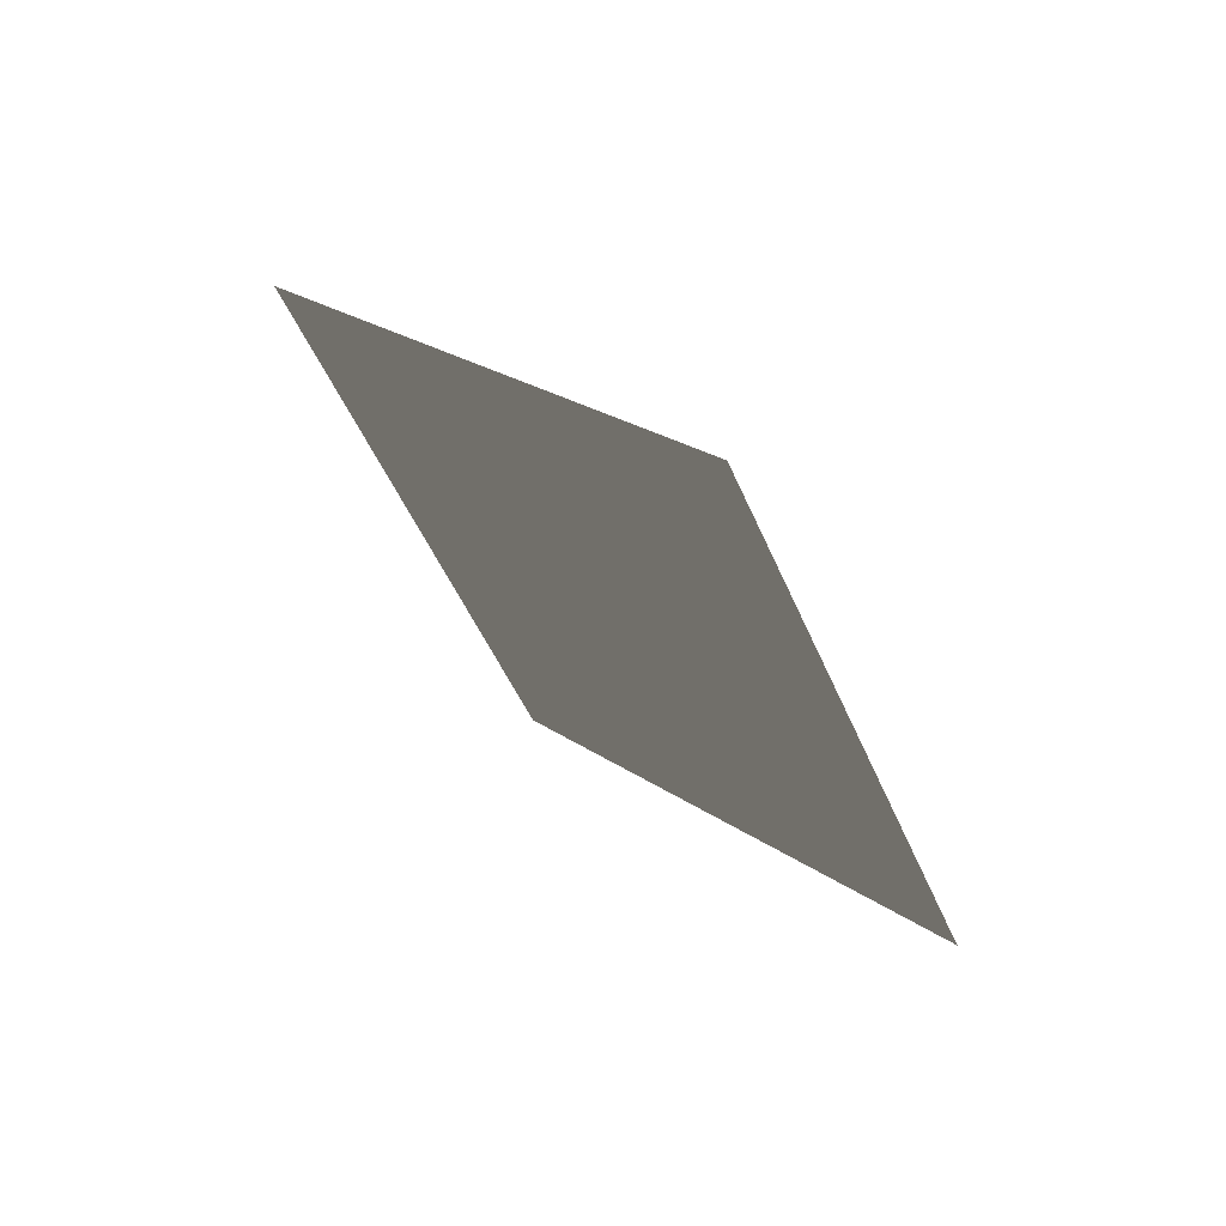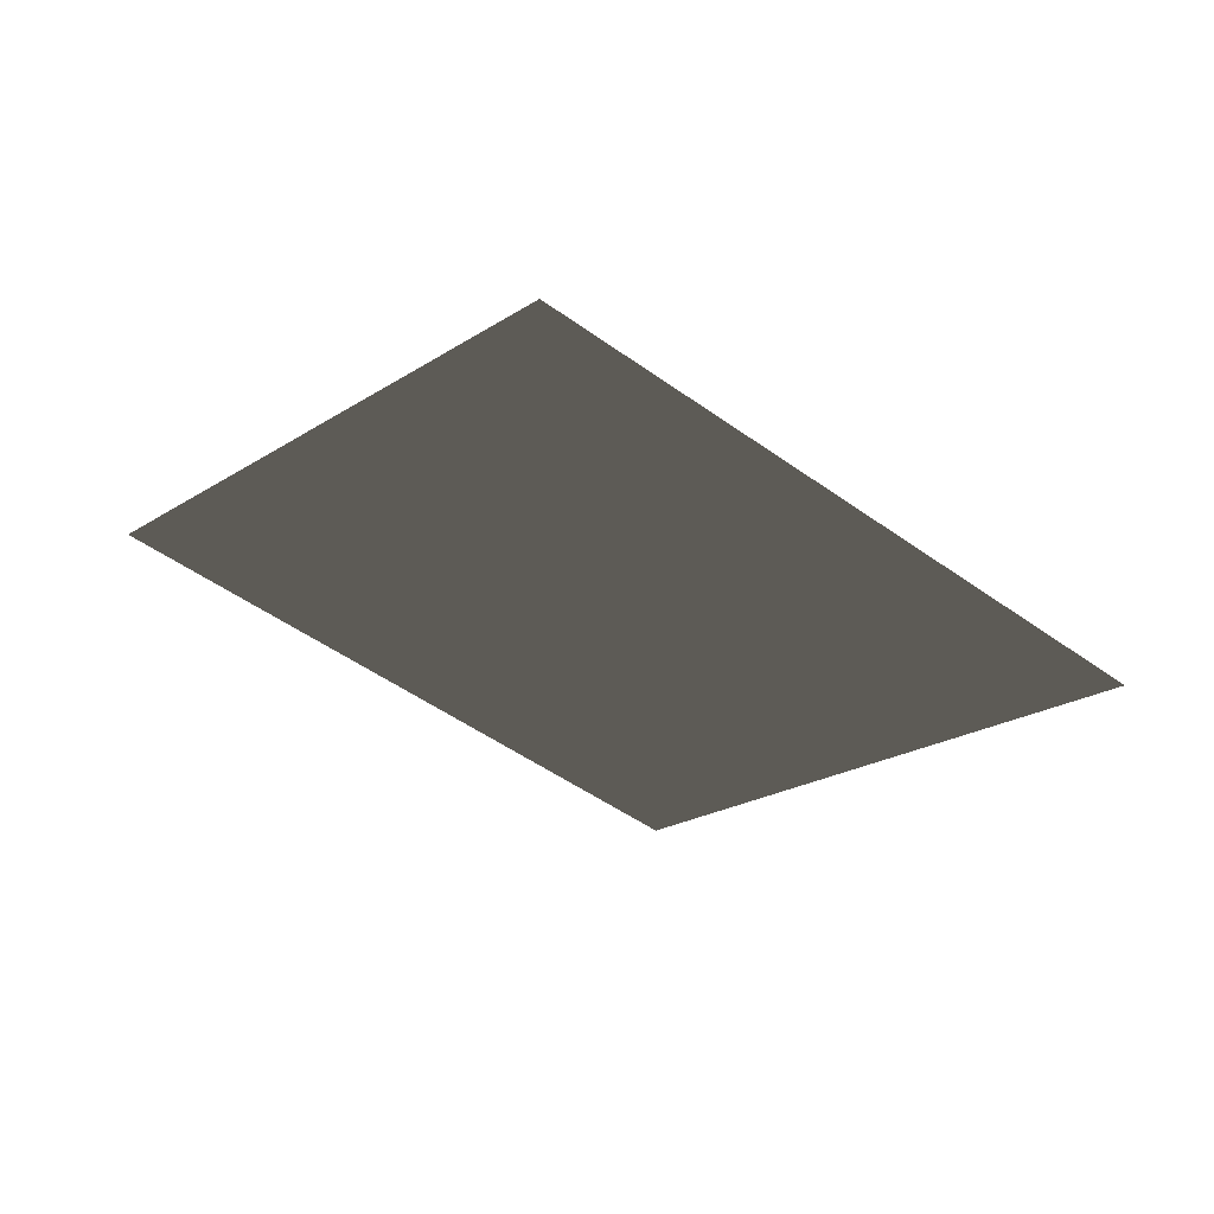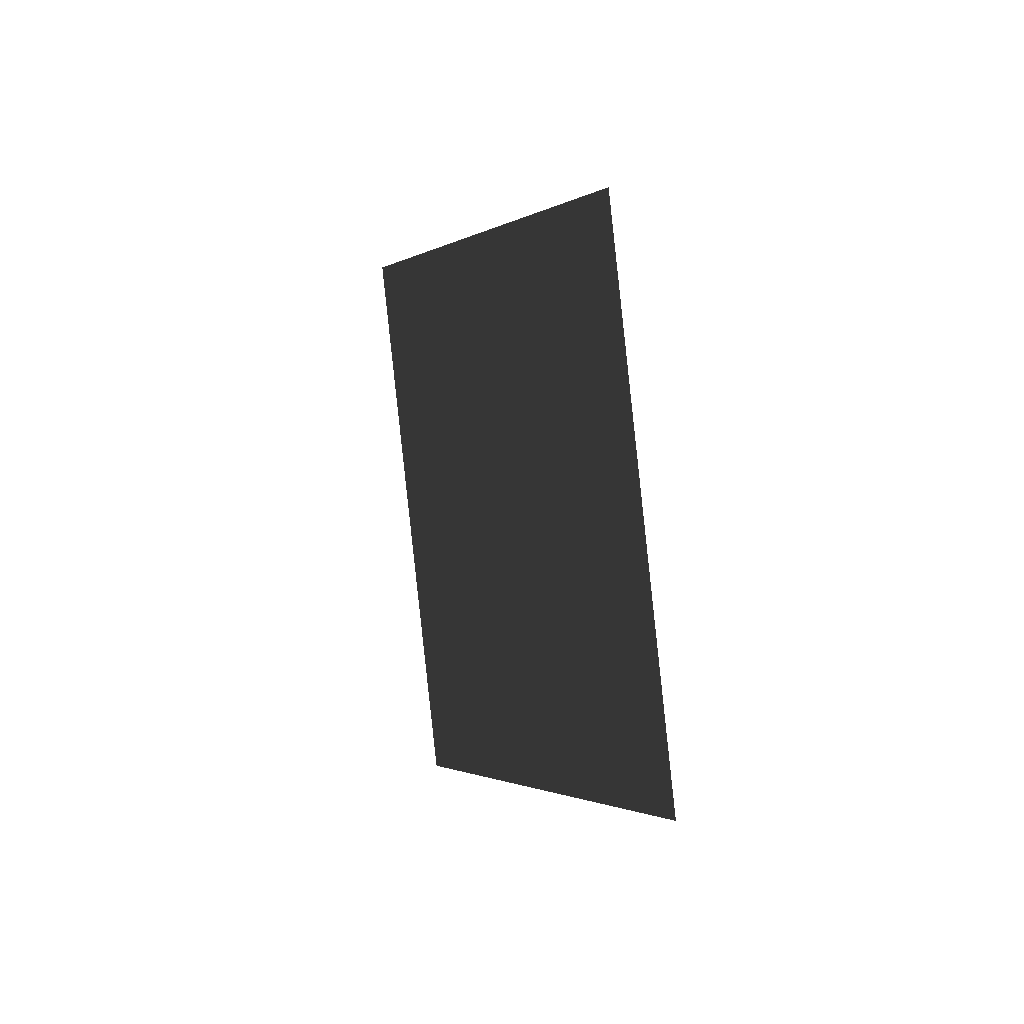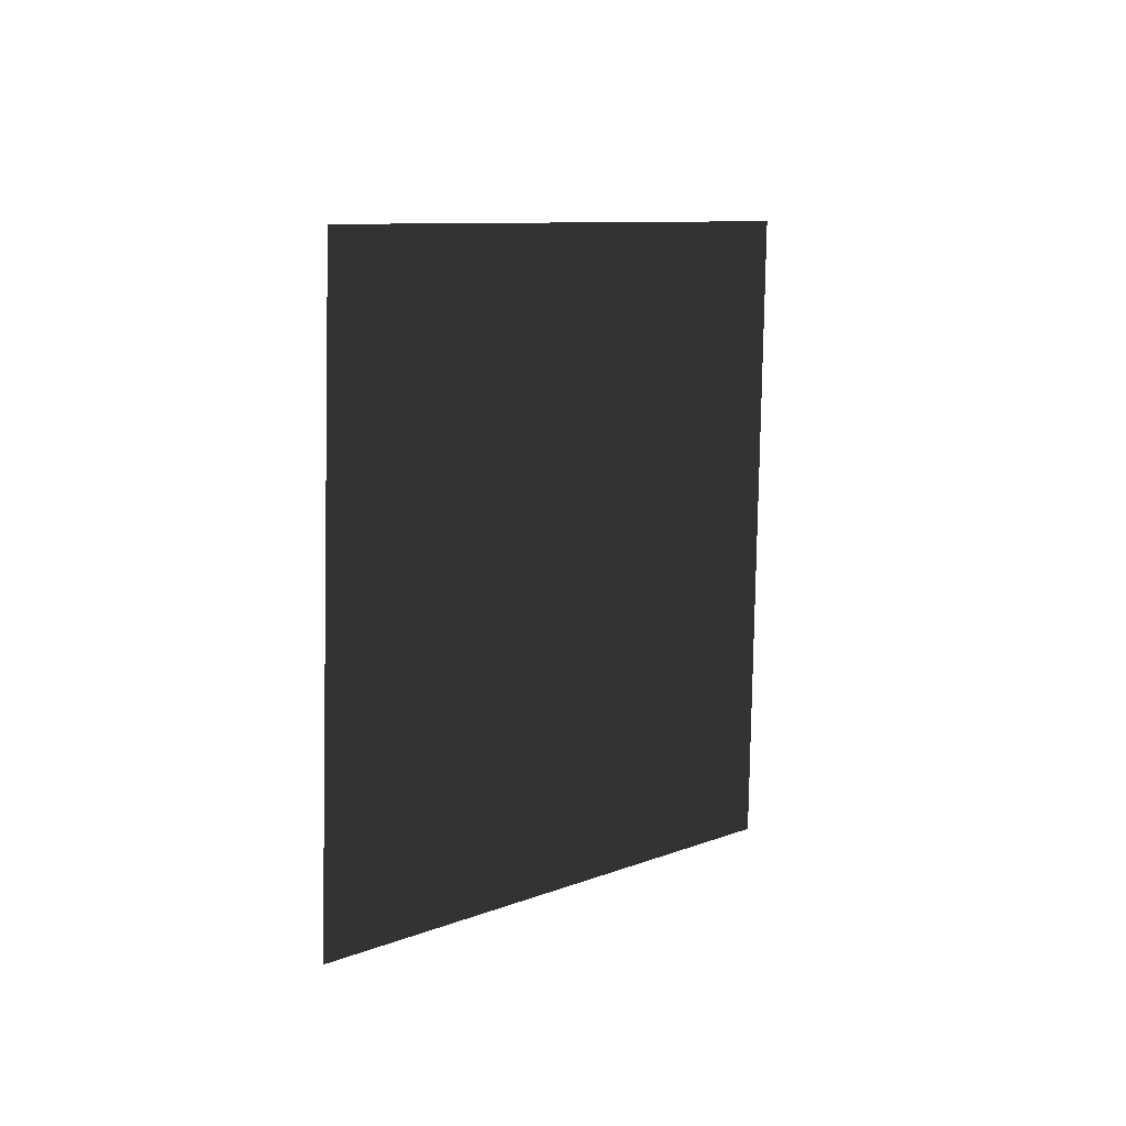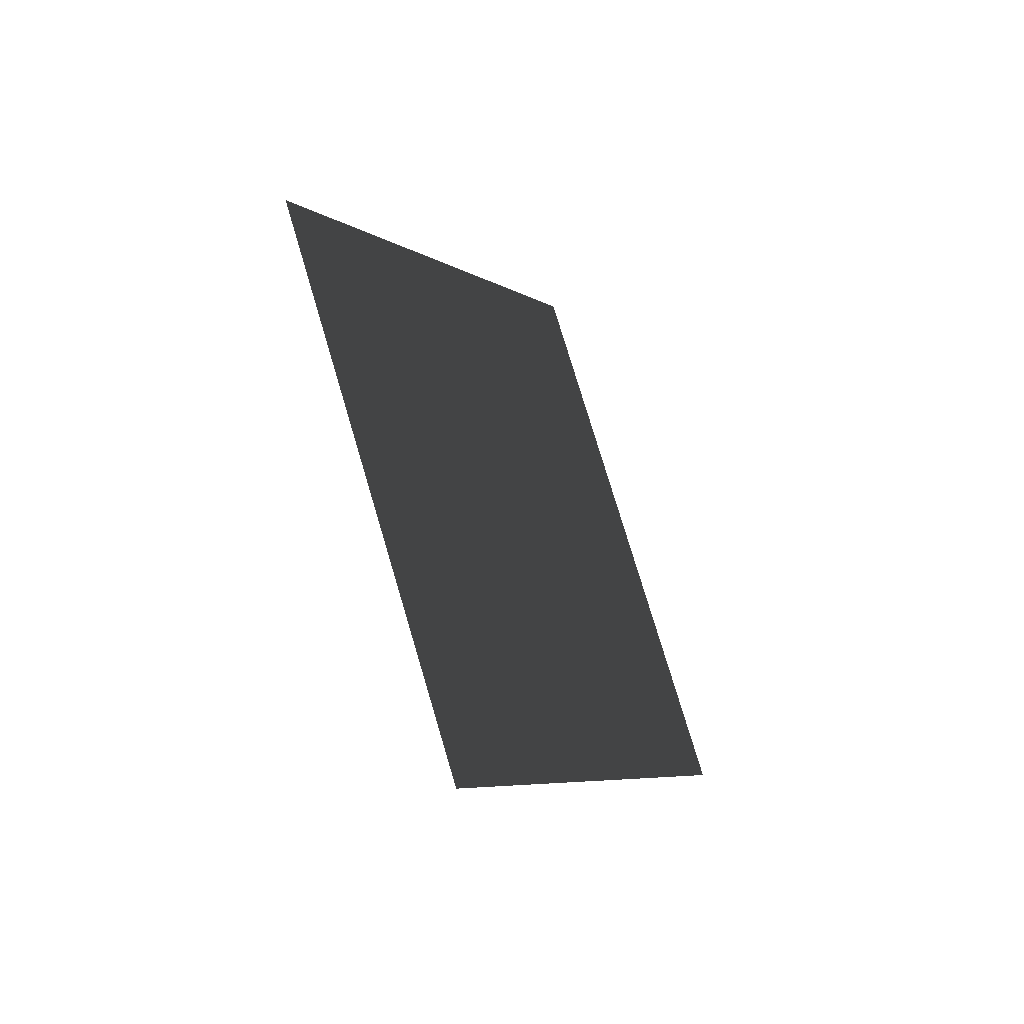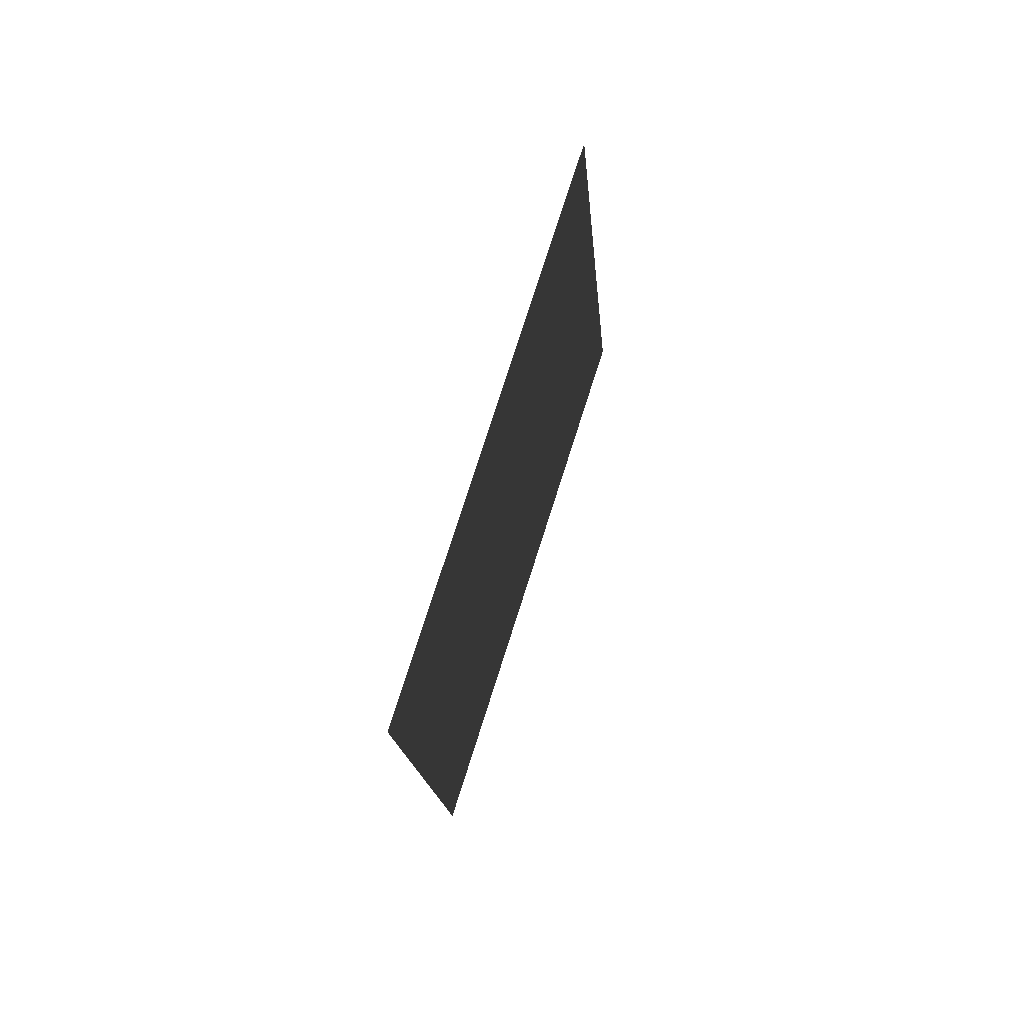
<metadata>
{"format":"obj","ext":"obj","renderer":"f3d","projection":"perspective","resolution":1024,"background":"white","views":[{"elev":79.0,"azim":-17.8,"up":"+Y"},{"elev":31.4,"azim":92.5,"up":"+Z"},{"elev":42.1,"azim":6.9,"up":"+Y"},{"elev":59.7,"azim":-164.8,"up":"+Z"},{"elev":-63.5,"azim":60.0,"up":"+Y"},{"elev":23.7,"azim":43.8,"up":"+Y"}]}
</metadata>
<code>
o Plane
v -0.9051 6.574 2.645
v -1.876 5.32 1.428
v -1.273 8.083 1.384
v -2.245 6.828 0.1668
f 2 3 1
f 2 4 3

</code>
